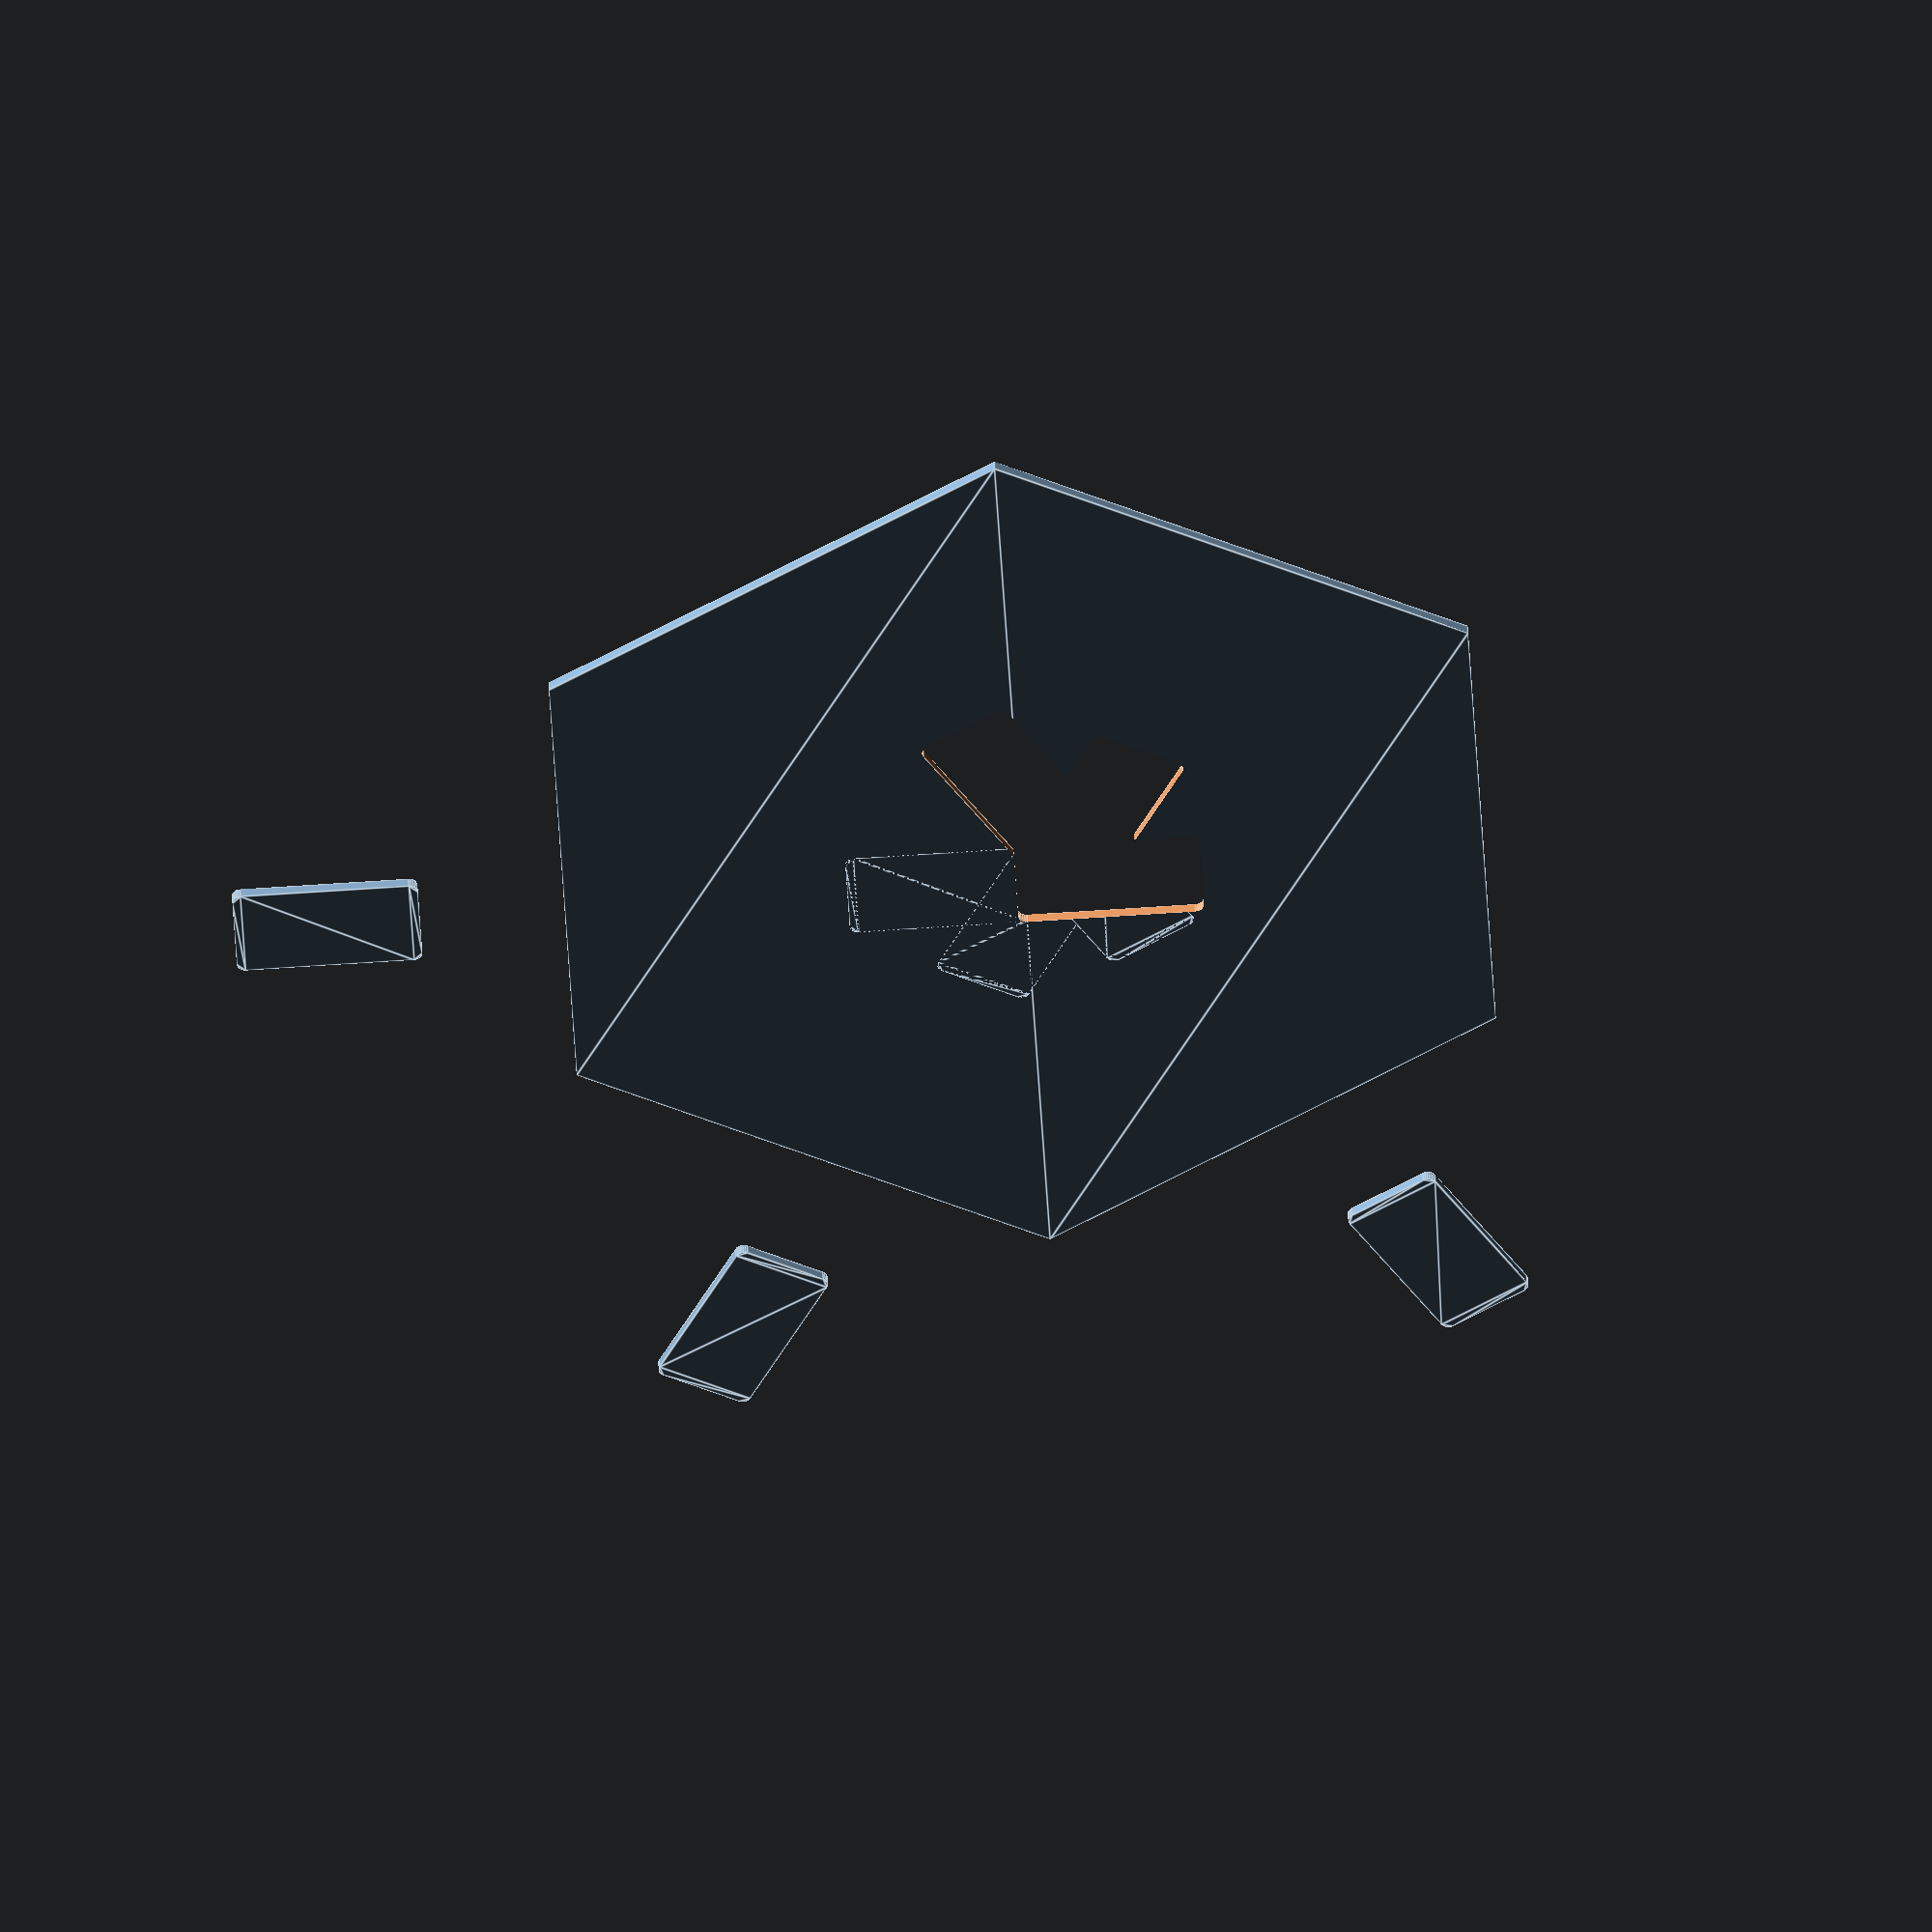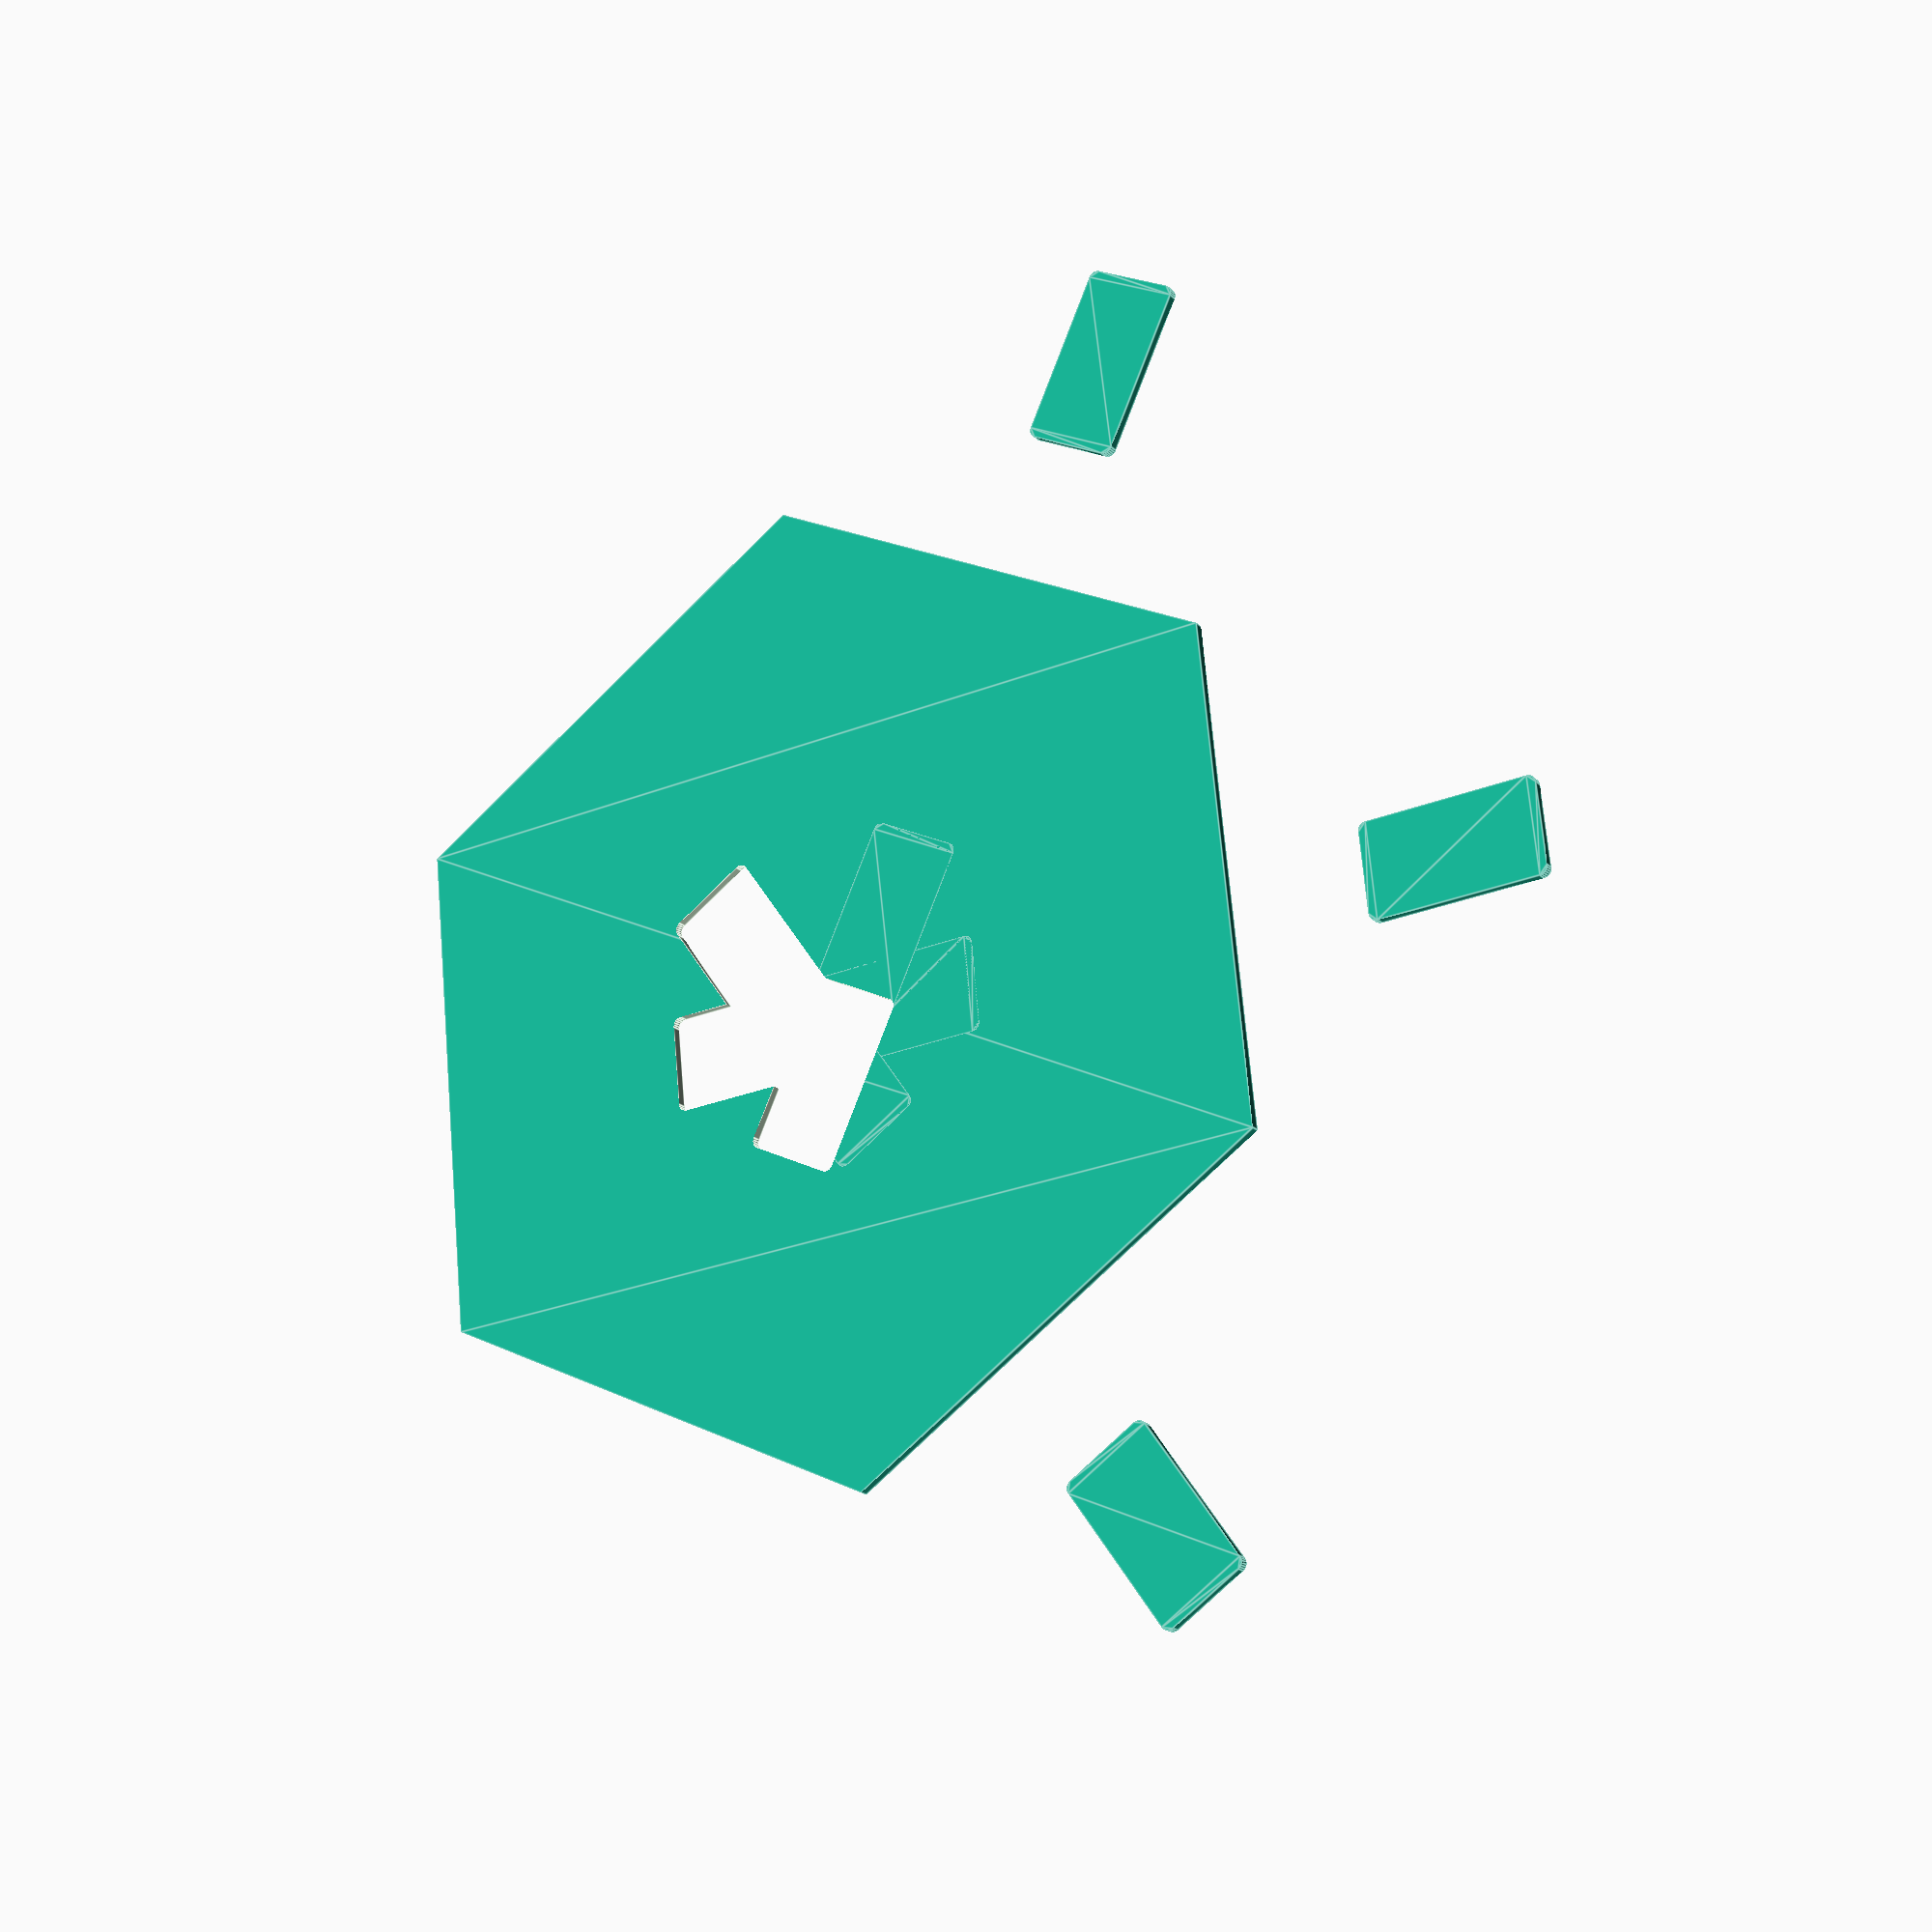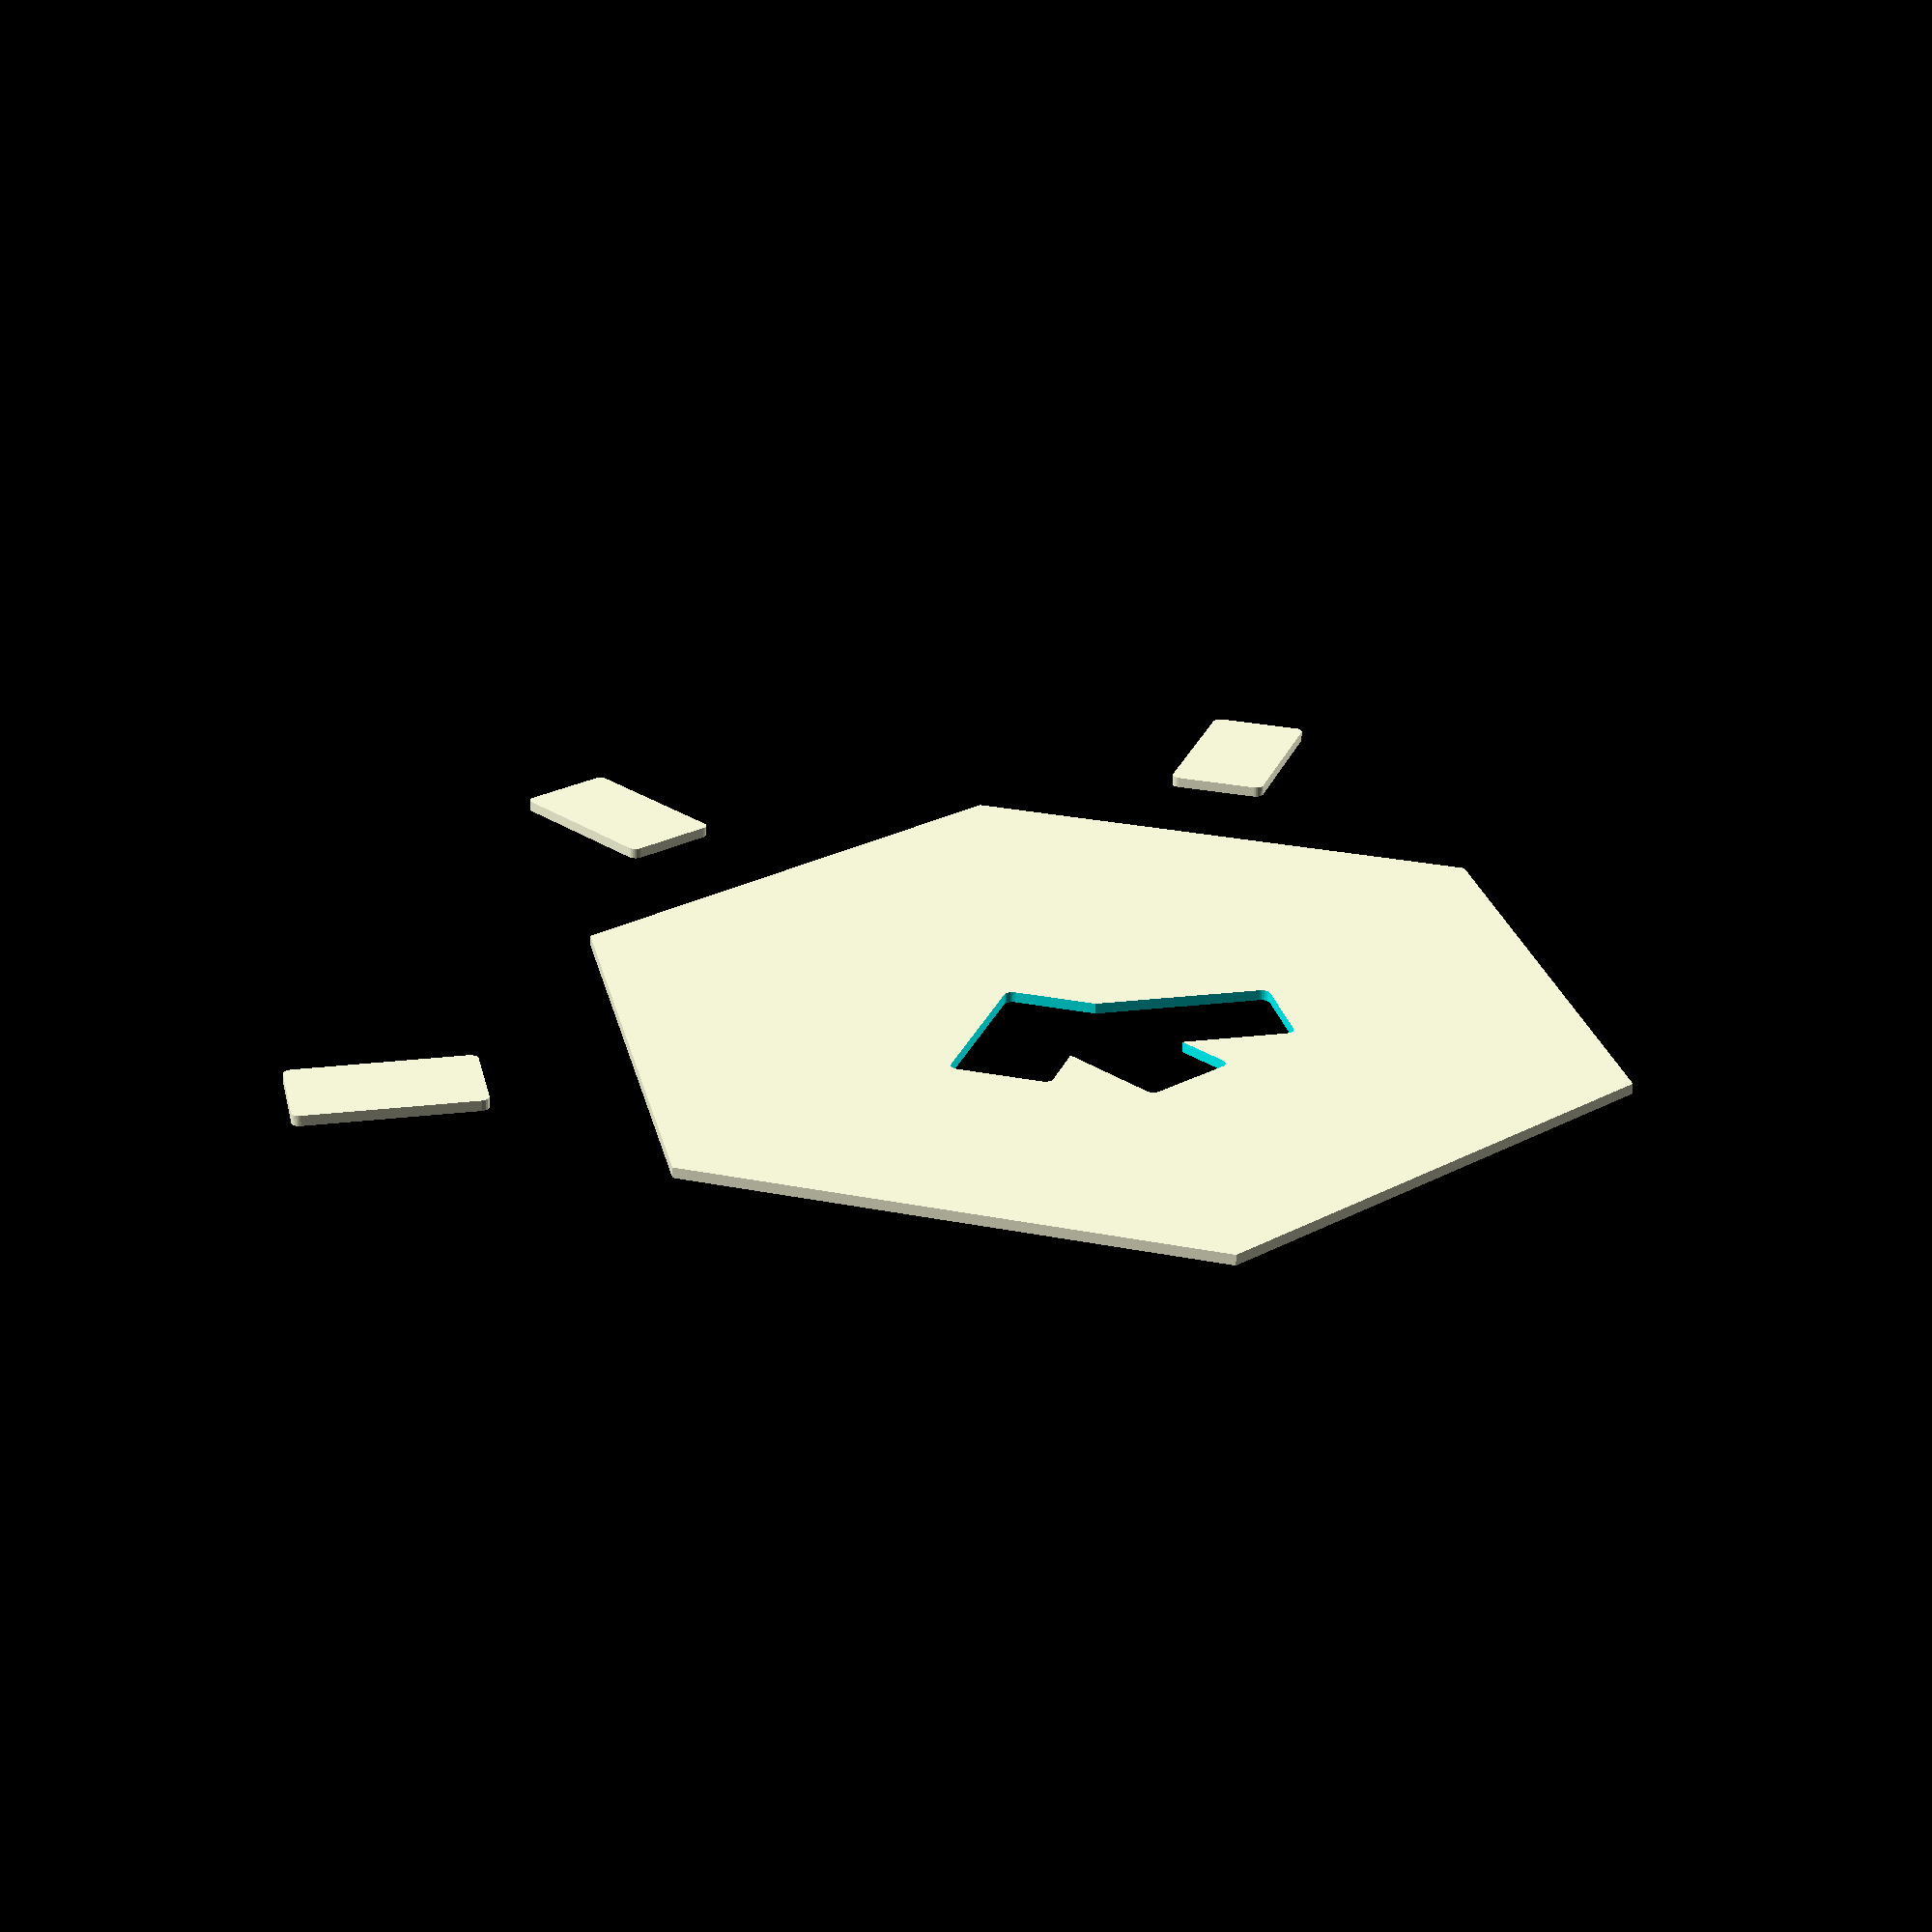
<openscad>
// ==== Hex tile with alternating hooks & holes (boolean method, 2021-safe) ====
R = 50;            // circumradius of the hex (mm)
TEETH = 3;         // how many tab/slot repeats per edge (≥1)
TAB = 8;           // depth of tab/slot measured normal to the edge (mm)
DUTY = 0.55;       // fraction of each tooth period that is "solid" (0.2..0.8)
FILLET = 0.8;      // small rounding on tab corners (mm); set 0 for sharp
SHOW_GRID = false;  // preview 3×3 tiling

// --- basic hex geometry (pointy-top)
function ang(i) = 60*i;
function V(i) = R * [cos(ang(i)), sin(ang(i))];
function E_len() = 2*R*sin(60);           // edge length = R*sqrt(3)
EL = E_len();
function mid(i) = (V(i)+V(i+1))/2;        // edge midpoint
function edge_angle(i) = ang(i)+30;       // local x-axis along the edge

// base hex polygon
module base_hex() {
  polygon(points=[ V(0),V(1),V(2),V(3),V(4),V(5) ]);
}

// one strip of rectangular "teeth" projecting +y in local coords
// phase=0/1 flips which half-period is solid vs empty (alternation)
module teeth_strip(phase=0) {
  period = EL/TEETH;
  solid_w = DUTY * period;
  for (n=[0:TEETH-1]) {
    // even/odd alternation with phase
    is_solid = ((n + phase) % 2 == 0);
    if (is_solid) {
      translate([ -EL/2 + n*period + solid_w/2, 0 ]) {
        if (FILLET > 0) {
          minkowski() {
            square([solid_w, TAB], center=true);
            circle(r=FILLET, $fn=24);
          }
        } else {
          square([solid_w, TAB], center=true);
        }
      }
    }
  }
}

// add tabs to edge i (outward) or cut slots from edge i (inward)
module tabs_on_edge(i, phase=0) {
  translate(mid(i)) rotate(edge_angle(i))
    translate([0, TAB/2]) teeth_strip(phase);
}

module slots_on_edge(i, phase=0) {
  translate(mid(i)) rotate(edge_angle(i))
    translate([0, -TAB/2]) mirror([0,1,0]) teeth_strip(phase);
}

// Build one tile: edges 0–2 get tabs; opposite edges 3–5 get complementary slots
module tile() {
  difference() {
    union() {
      base_hex();
      tabs_on_edge(0, 0);
      tabs_on_edge(1, 0);
      tabs_on_edge(2, 0);
    }
    slots_on_edge(3, 0);
    slots_on_edge(4, 0);
    slots_on_edge(5, 0);
  }
}

// axial → XY for tiling preview (pointy-top axial coords)
function hex_to_xy(q, r) =
  let(x = sqrt(3)*R*(q + r/2),
      y = 1.5*R*r)
  [x,y];

// ---- render ----
if (SHOW_GRID) {
  for (q=[-1:1]) for (r=[-1:1])
    translate(hex_to_xy(q,r)) tile();
} else {
  tile();
}

</openscad>
<views>
elev=136.6 azim=27.0 roll=182.0 proj=o view=edges
elev=198.1 azim=95.6 roll=330.5 proj=p view=edges
elev=245.8 azim=137.9 roll=180.5 proj=p view=wireframe
</views>
